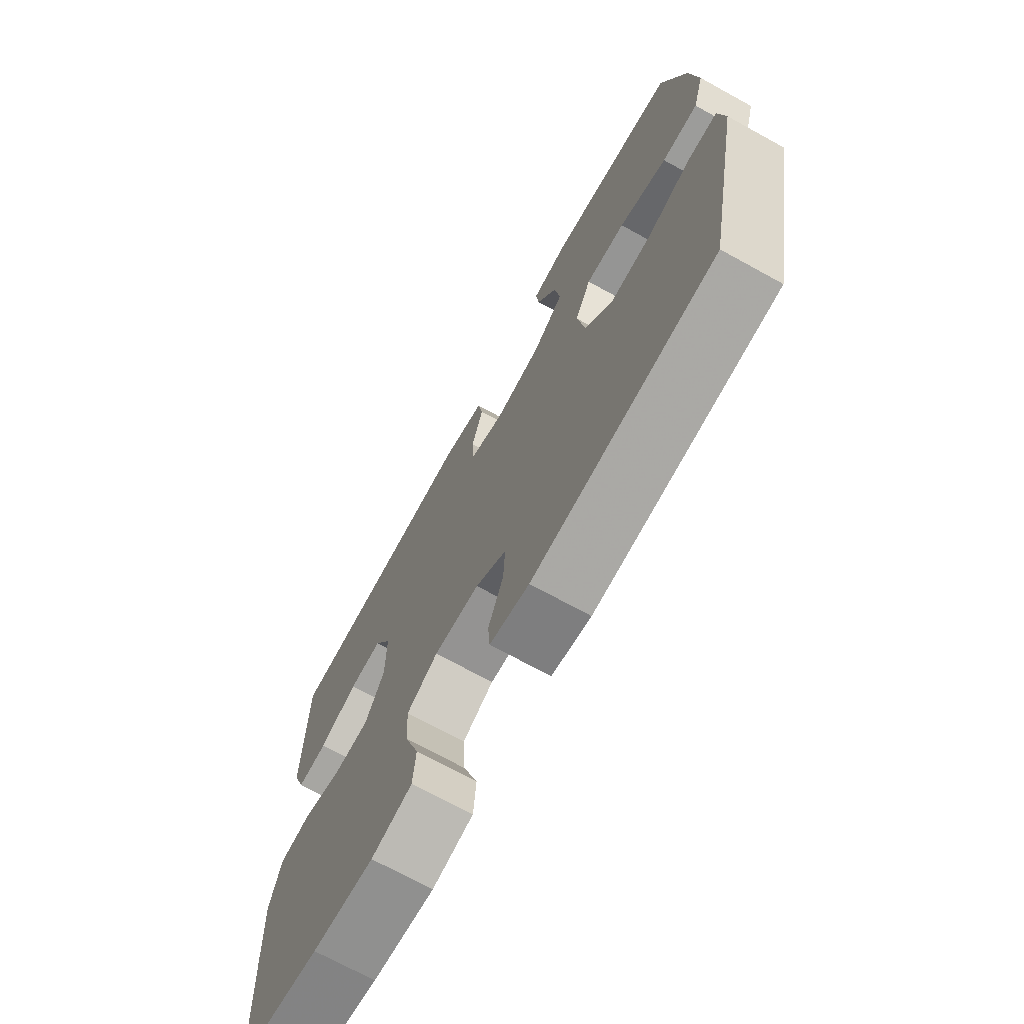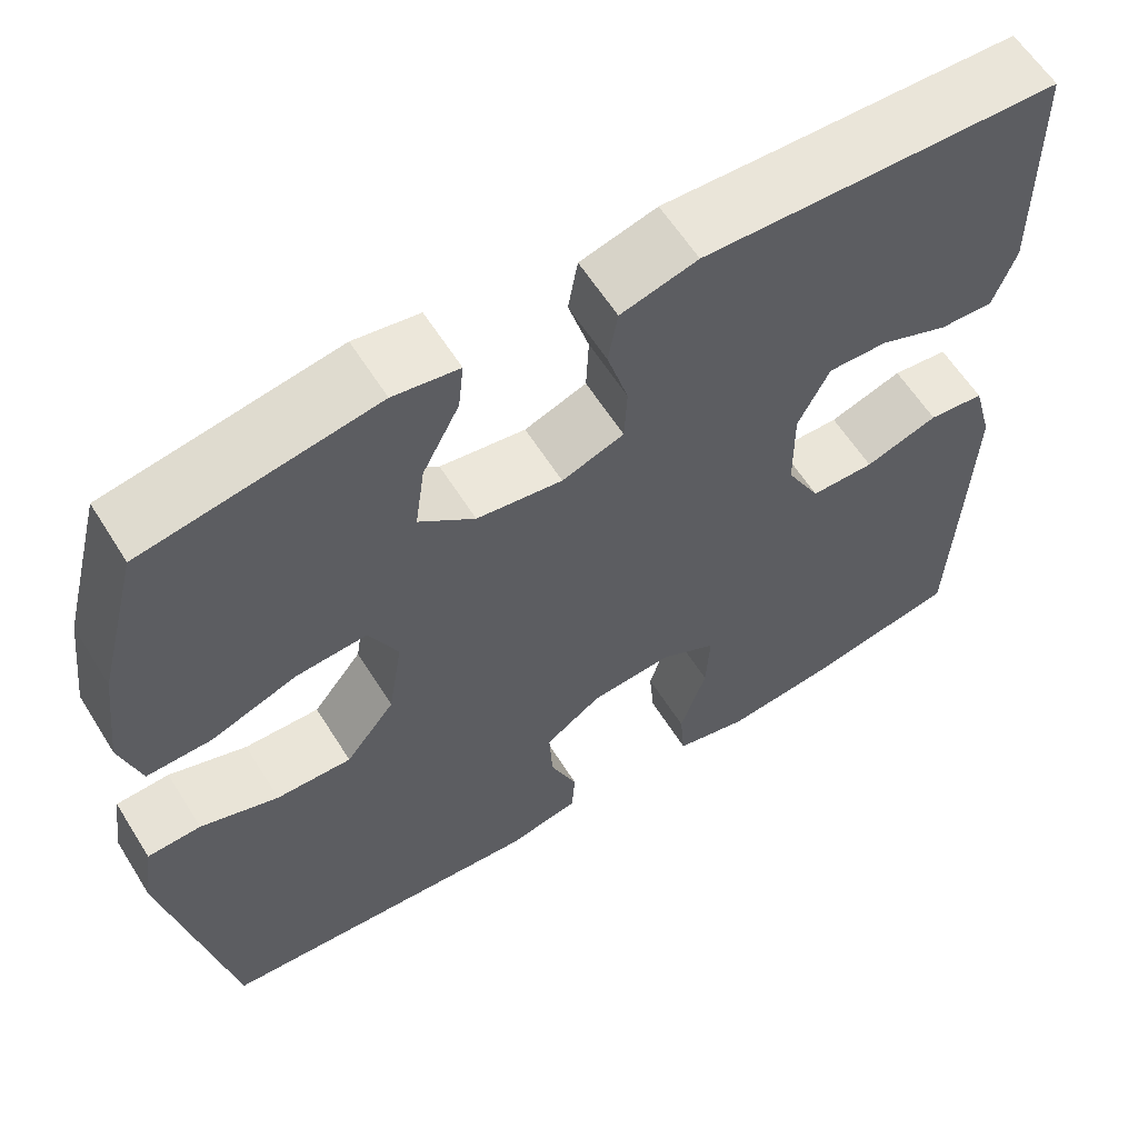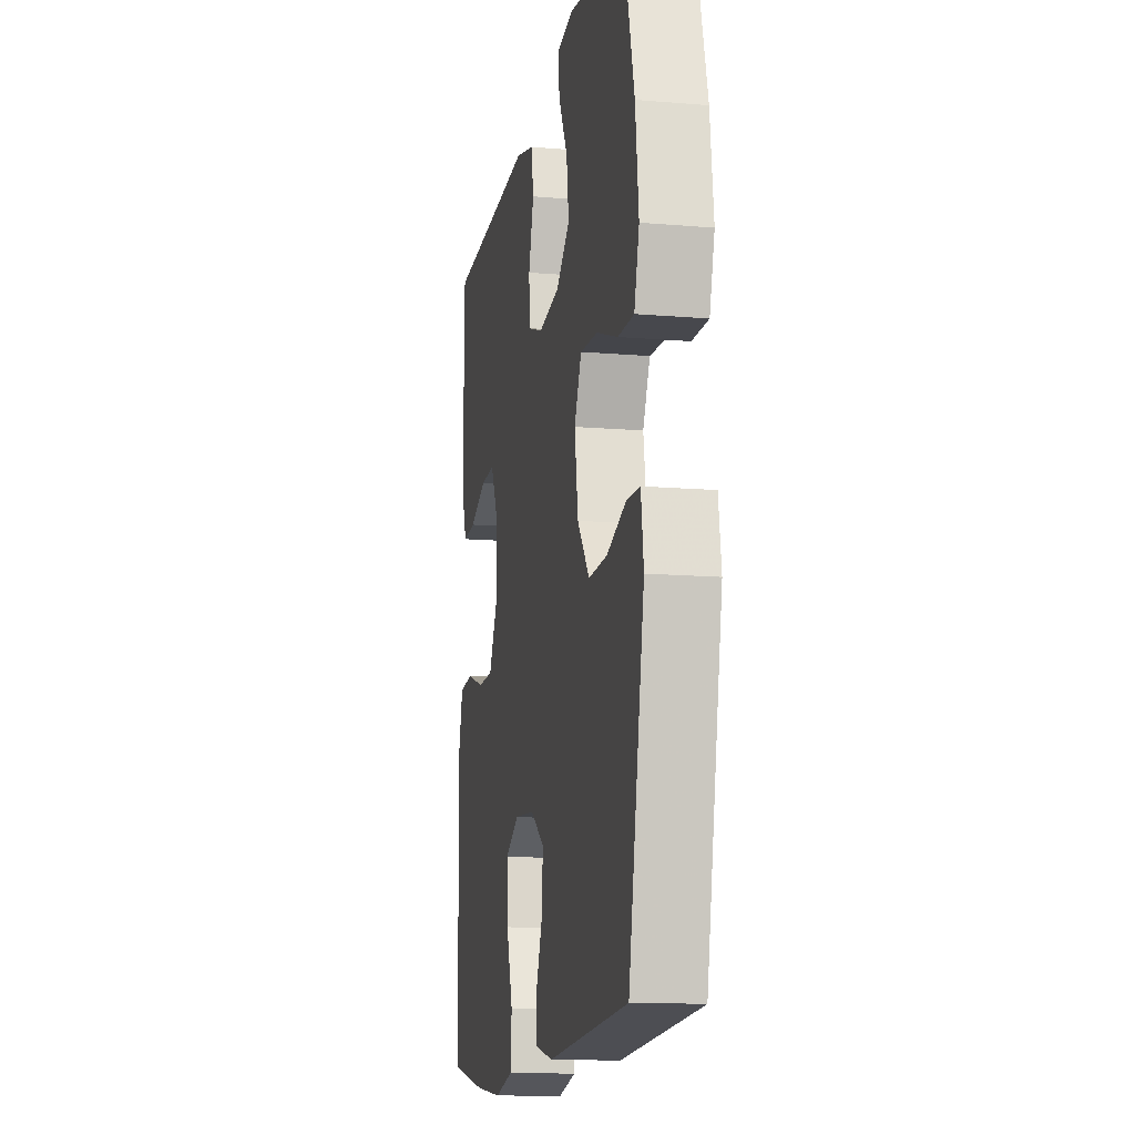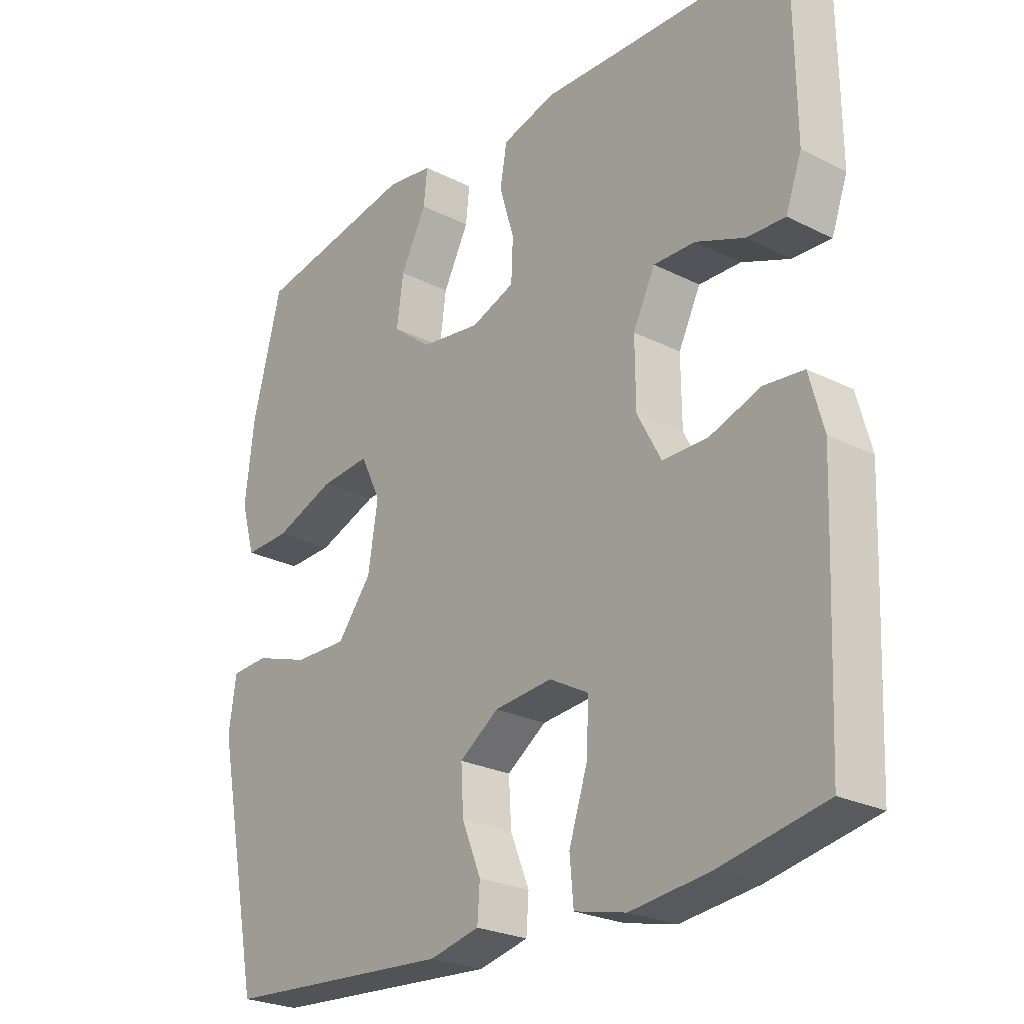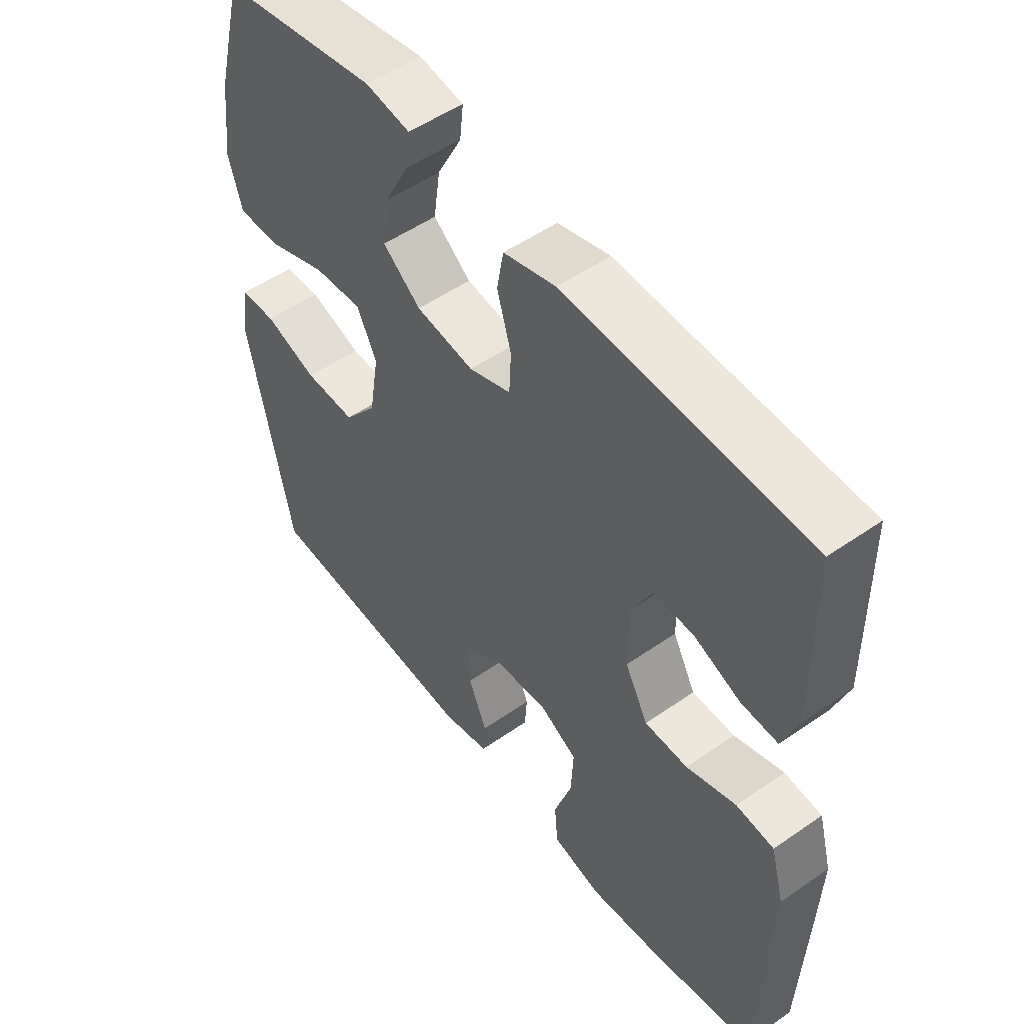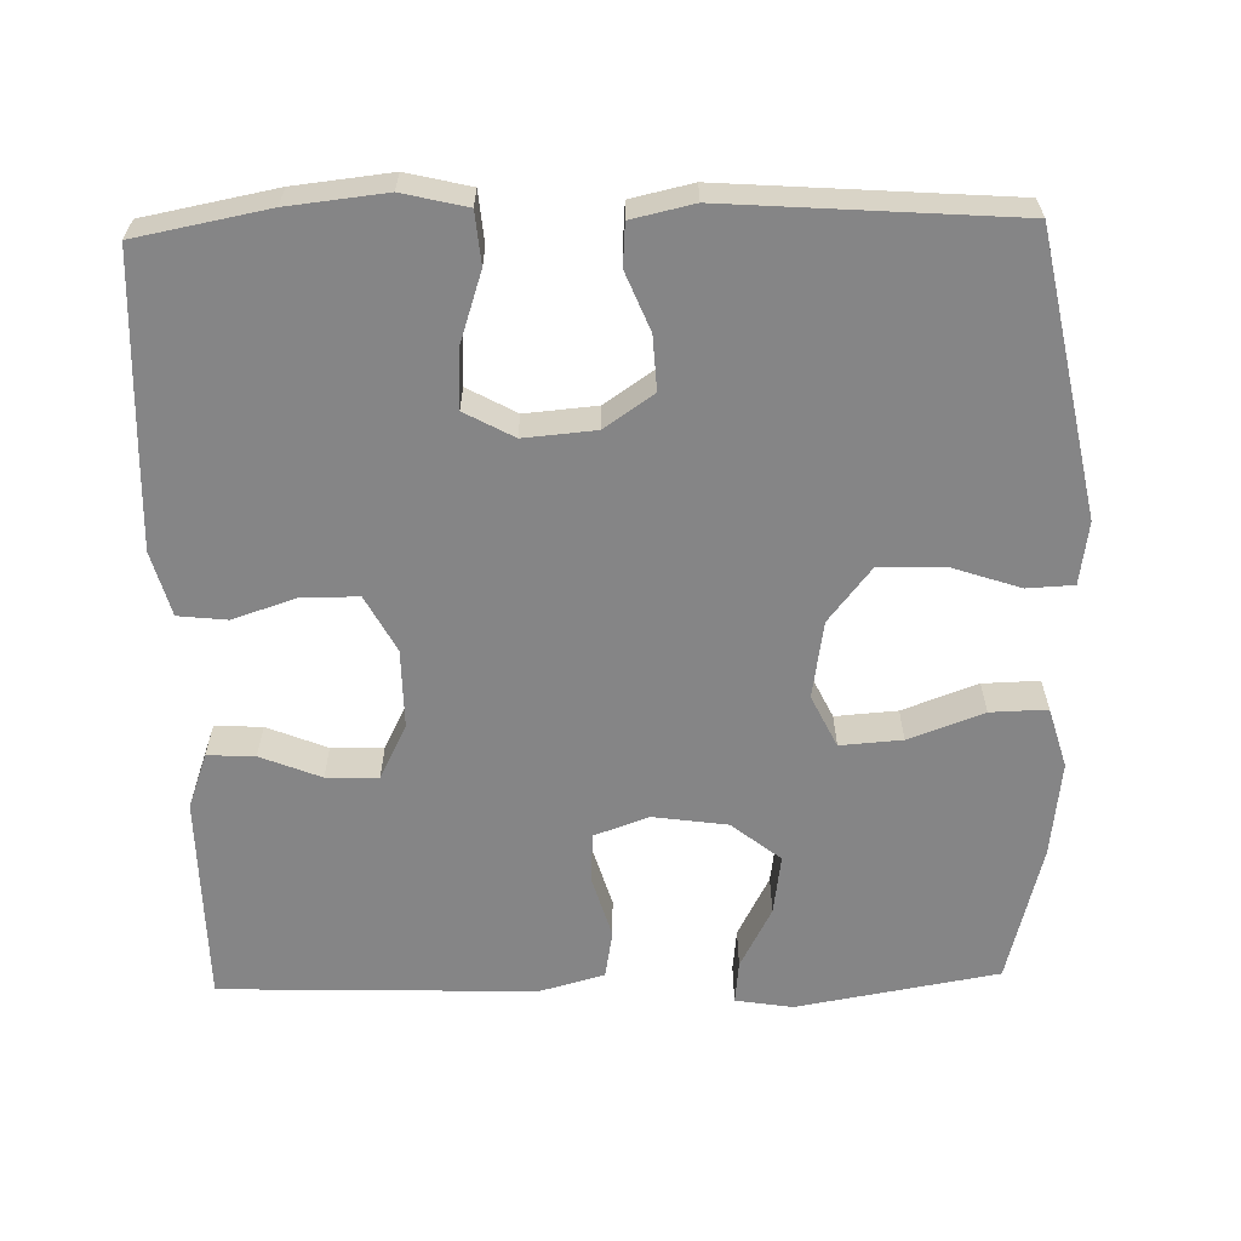
<metadata>
{"format":"obj","ext":"obj","renderer":"f3d","projection":"perspective","resolution":1024,"background":"white","views":[{"elev":-71.4,"azim":-118.8,"up":"+Z"},{"elev":60.3,"azim":-31.9,"up":"+Z"},{"elev":-13.4,"azim":-100.7,"up":"+Z"},{"elev":-25.1,"azim":50.8,"up":"+Z"},{"elev":52.0,"azim":53.0,"up":"+Z"},{"elev":-61.9,"azim":-178.6,"up":"+Y"}]}
</metadata>
<code>
v -0.5 0.07 0.5
v -0.236 0.07 0.546
v -0.161 0.07 0.534
v -0.167 0.07 0.478
v -0.209 0.07 0.397
v -0.22 0.07 0.319
v -0.156 0.07 0.268
v -0.058 0.07 0.254
v 0.013 0.07 0.28
v 0.016 0.07 0.346
v -0.008 0.07 0.427
v 0.003 0.07 0.49
v 0.091 0.07 0.514
v 0.221 0.07 0.509
v 0.5 0.07 0.5
v 0.502 0.07 0.339
v 0.503 0.07 0.225
v 0.477 0.07 0.153
v 0.415 0.07 0.156
v 0.336 0.07 0.188
v 0.268 0.07 0.19
v 0.232 0.07 0.118
v 0.233 0.07 0.015
v 0.272 0.07 -0.058
v 0.345 0.07 -0.059
v 0.429 0.07 -0.031
v 0.493 0.07 -0.038
v 0.516 0.07 -0.123
v 0.511 0.07 -0.252
v 0.5 0.07 -0.5
v 0.328 0.07 -0.533
v 0.201 0.07 -0.547
v 0.117 0.07 -0.527
v 0.111 0.07 -0.459
v 0.141 0.07 -0.368
v 0.145 0.07 -0.29
v 0.081 0.07 -0.255
v -0.013 0.07 -0.263
v -0.077 0.07 -0.307
v -0.073 0.07 -0.378
v -0.042 0.07 -0.454
v -0.046 0.07 -0.509
v -0.127 0.07 -0.527
v -0.5 0.07 -0.5
v -0.573 0.07 -0.135
v -0.561 0.07 -0.053
v -0.5 0.07 -0.05
v -0.411 0.07 -0.08
v -0.325 0.07 -0.082
v -0.269 0.07 -0.011
v -0.253 0.07 0.09
v -0.286 0.07 0.158
v -0.367 0.07 0.152
v -0.465 0.07 0.116
v -0.539 0.07 0.114
v -0.562 0.07 0.193
v -0.547 0.07 0.318
v -0.5 0 0.5
v -0.236 0 0.546
v -0.161 0 0.534
v -0.167 0 0.478
v -0.209 0 0.397
v -0.22 0 0.319
v -0.156 0 0.268
v -0.058 0 0.254
v 0.013 0 0.28
v 0.016 0 0.346
v -0.008 0 0.427
v 0.003 0 0.49
v 0.091 0 0.514
v 0.221 0 0.509
v 0.5 0 0.5
v 0.502 0 0.339
v 0.503 0 0.225
v 0.477 0 0.153
v 0.415 0 0.156
v 0.336 0 0.188
v 0.268 0 0.19
v 0.232 0 0.118
v 0.233 0 0.015
v 0.272 0 -0.058
v 0.345 0 -0.059
v 0.429 0 -0.031
v 0.493 0 -0.038
v 0.516 0 -0.123
v 0.511 0 -0.252
v 0.5 0 -0.5
v 0.328 0 -0.533
v 0.201 0 -0.547
v 0.117 0 -0.527
v 0.111 0 -0.459
v 0.141 0 -0.368
v 0.145 0 -0.29
v 0.081 0 -0.255
v -0.013 0 -0.263
v -0.077 0 -0.307
v -0.073 0 -0.378
v -0.042 0 -0.454
v -0.046 0 -0.509
v -0.127 0 -0.527
v -0.5 0 -0.5
v -0.573 0 -0.135
v -0.561 0 -0.053
v -0.5 0 -0.05
v -0.411 0 -0.08
v -0.325 0 -0.082
v -0.269 0 -0.011
v -0.253 0 0.09
v -0.286 0 0.158
v -0.367 0 0.152
v -0.465 0 0.116
v -0.539 0 0.114
v -0.562 0 0.193
v -0.547 0 0.318
f 53 54 55 56
f 52 53 56 57
f 45 46 47 48
f 45 48 49
f 44 45 49
f 43 44 49 50
f 40 41 42 43
f 39 40 43 50
f 32 33 34 35
f 32 35 36
f 31 32 36
f 30 31 36
f 29 30 36
f 28 29 36 37
f 25 26 27 28
f 24 25 28 37
f 17 18 19 20
f 17 20 21
f 14 15 16 17
f 14 17 21
f 13 14 21 22
f 10 11 12 13
f 9 10 13 22
f 2 3 4 5
f 2 5 6
f 52 57 1 2
f 51 52 2 6
f 38 39 50 51
f 38 51 6 7
f 23 24 37 38
f 23 38 7 8
f 8 9 22 23
f 113 112 111 110
f 114 113 110 109
f 105 104 103 102
f 106 105 102
f 106 102 101
f 107 106 101 100
f 100 99 98 97
f 107 100 97 96
f 92 91 90 89
f 93 92 89
f 93 89 88
f 93 88 87
f 93 87 86
f 94 93 86 85
f 85 84 83 82
f 94 85 82 81
f 77 76 75 74
f 78 77 74
f 74 73 72 71
f 78 74 71
f 79 78 71 70
f 70 69 68 67
f 79 70 67 66
f 62 61 60 59
f 63 62 59
f 59 58 114 109
f 63 59 109 108
f 108 107 96 95
f 64 63 108 95
f 95 94 81 80
f 65 64 95 80
f 80 79 66 65
f 1 58 59 2
f 2 59 60 3
f 3 60 61 4
f 4 61 62 5
f 5 62 63 6
f 6 63 64 7
f 7 64 65 8
f 8 65 66 9
f 9 66 67 10
f 10 67 68 11
f 11 68 69 12
f 12 69 70 13
f 13 70 71 14
f 14 71 72 15
f 15 72 73 16
f 16 73 74 17
f 17 74 75 18
f 18 75 76 19
f 19 76 77 20
f 20 77 78 21
f 21 78 79 22
f 22 79 80 23
f 23 80 81 24
f 24 81 82 25
f 25 82 83 26
f 26 83 84 27
f 27 84 85 28
f 28 85 86 29
f 29 86 87 30
f 30 87 88 31
f 31 88 89 32
f 32 89 90 33
f 33 90 91 34
f 34 91 92 35
f 35 92 93 36
f 36 93 94 37
f 37 94 95 38
f 38 95 96 39
f 39 96 97 40
f 40 97 98 41
f 41 98 99 42
f 42 99 100 43
f 43 100 101 44
f 44 101 102 45
f 45 102 103 46
f 46 103 104 47
f 47 104 105 48
f 48 105 106 49
f 49 106 107 50
f 50 107 108 51
f 51 108 109 52
f 52 109 110 53
f 53 110 111 54
f 54 111 112 55
f 55 112 113 56
f 56 113 114 57
f 57 114 58 1

</code>
